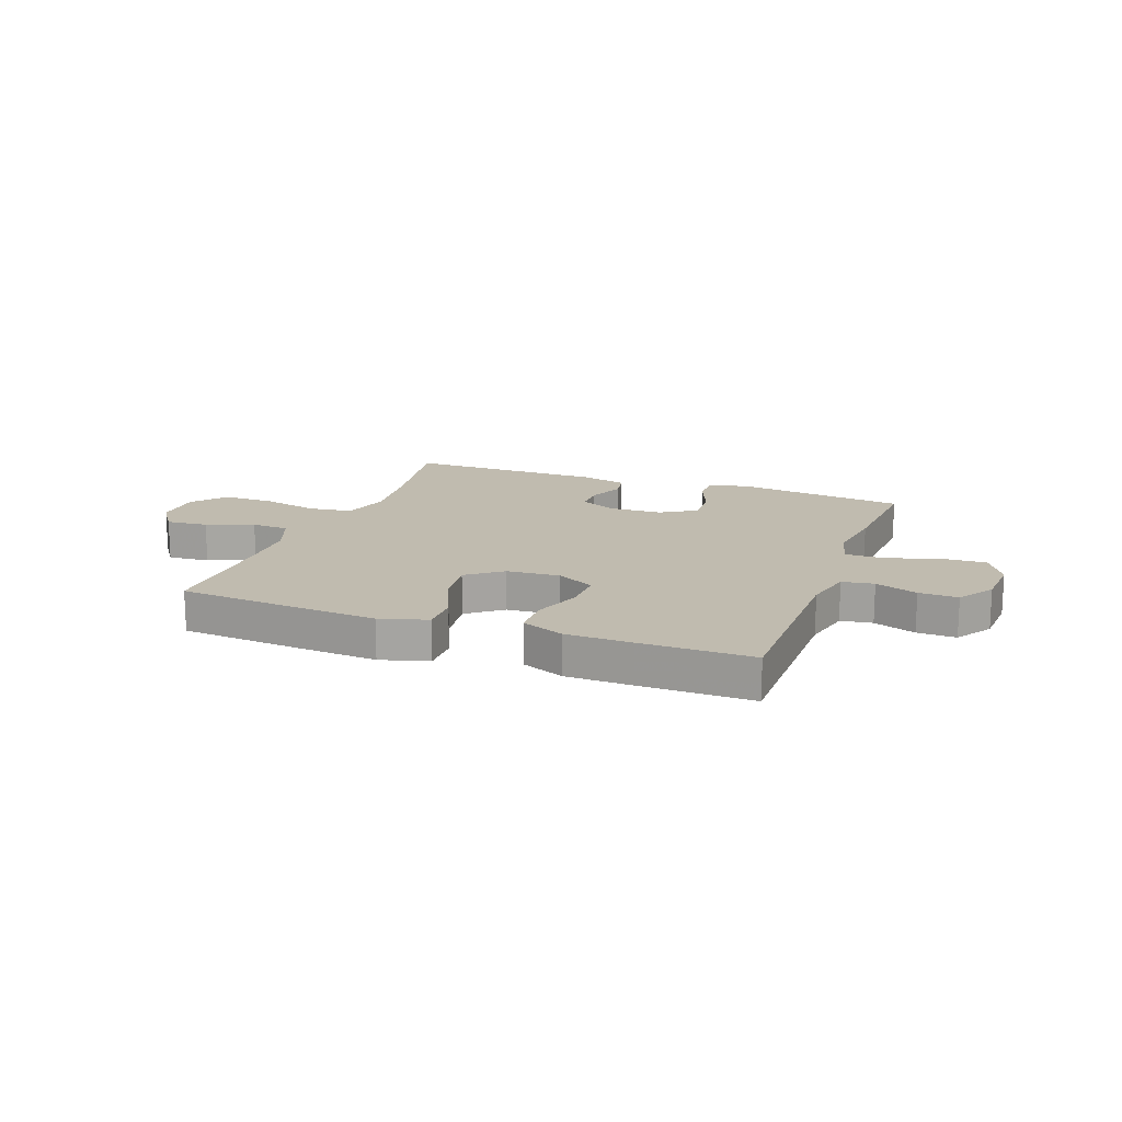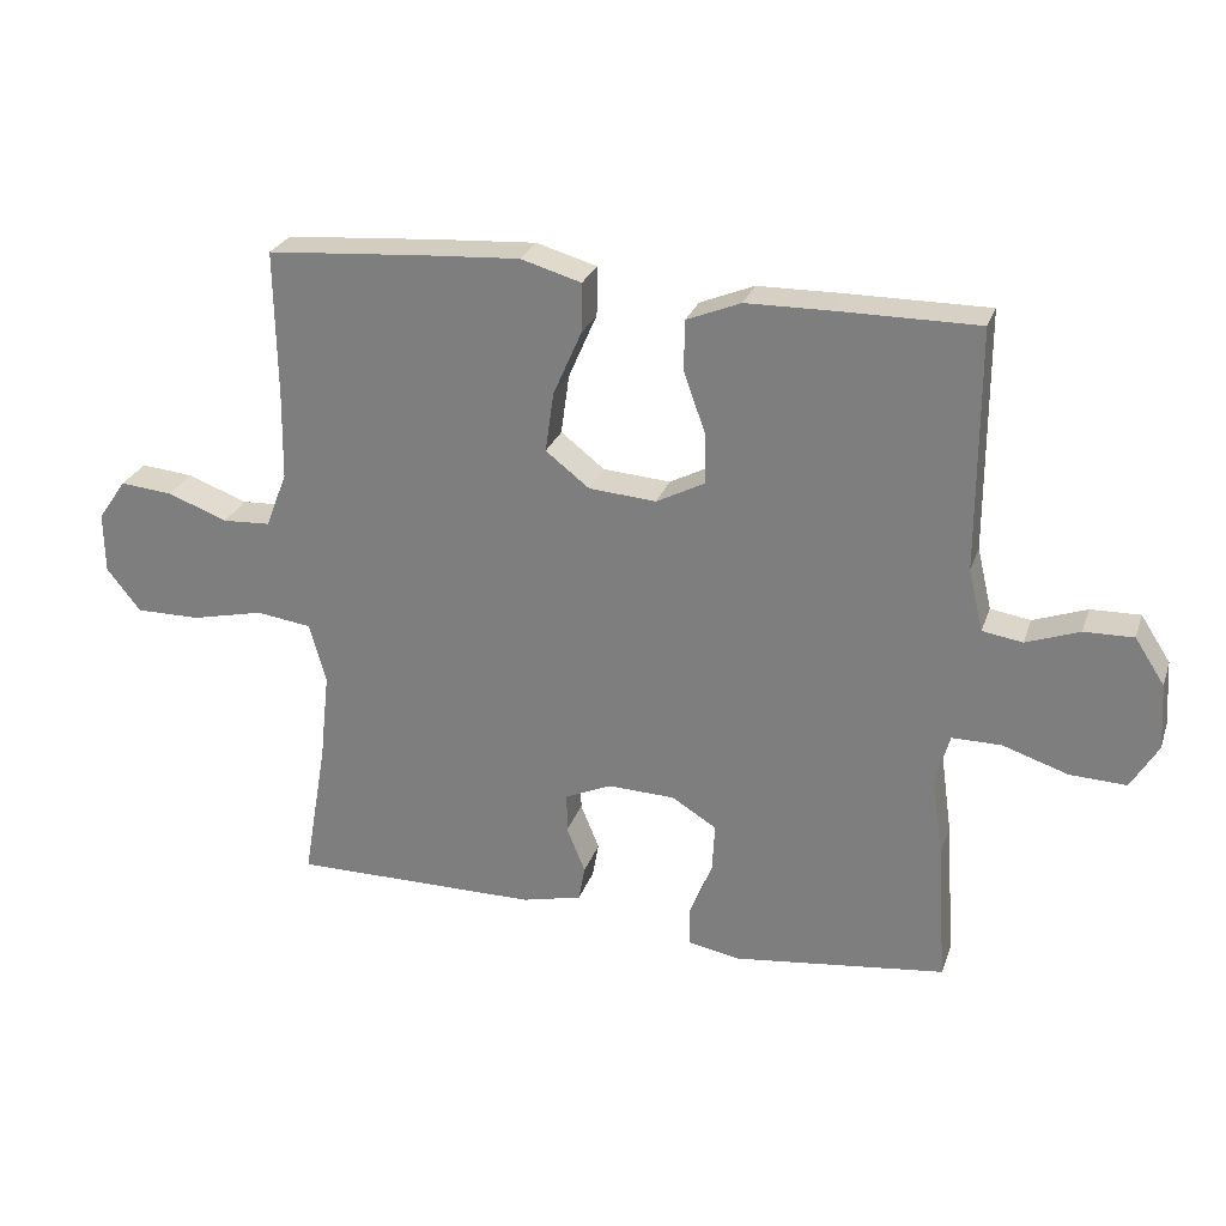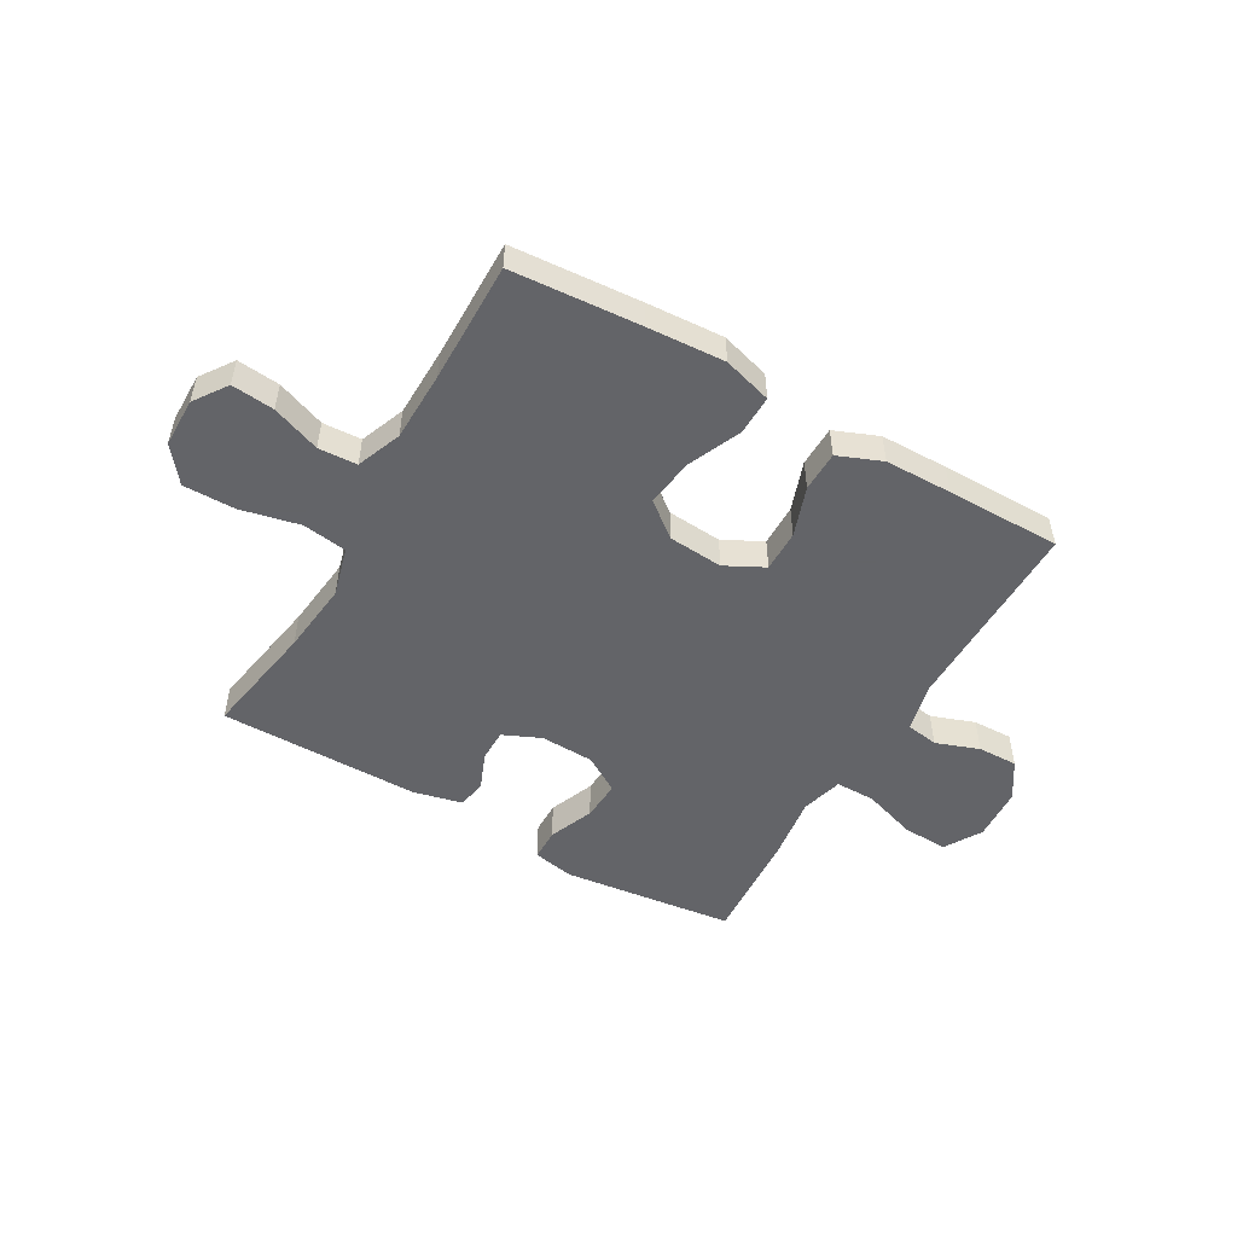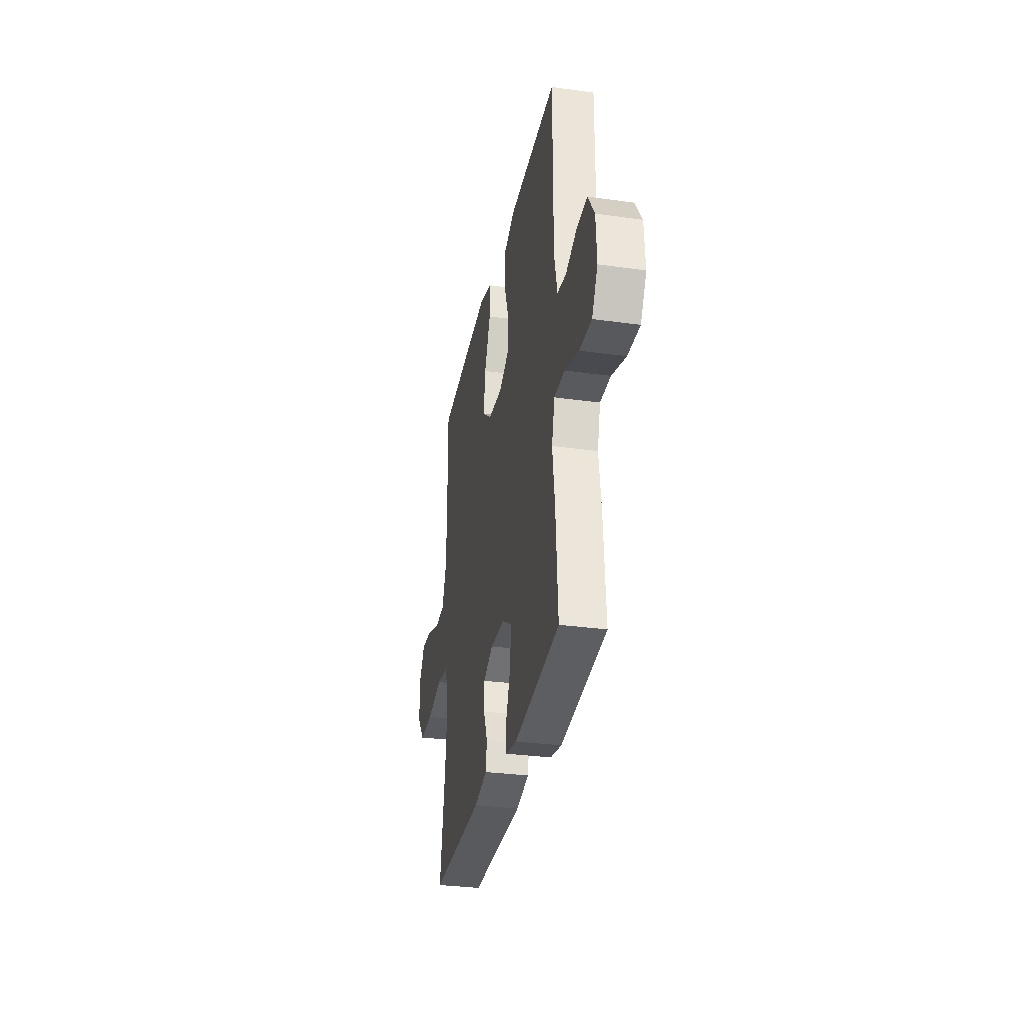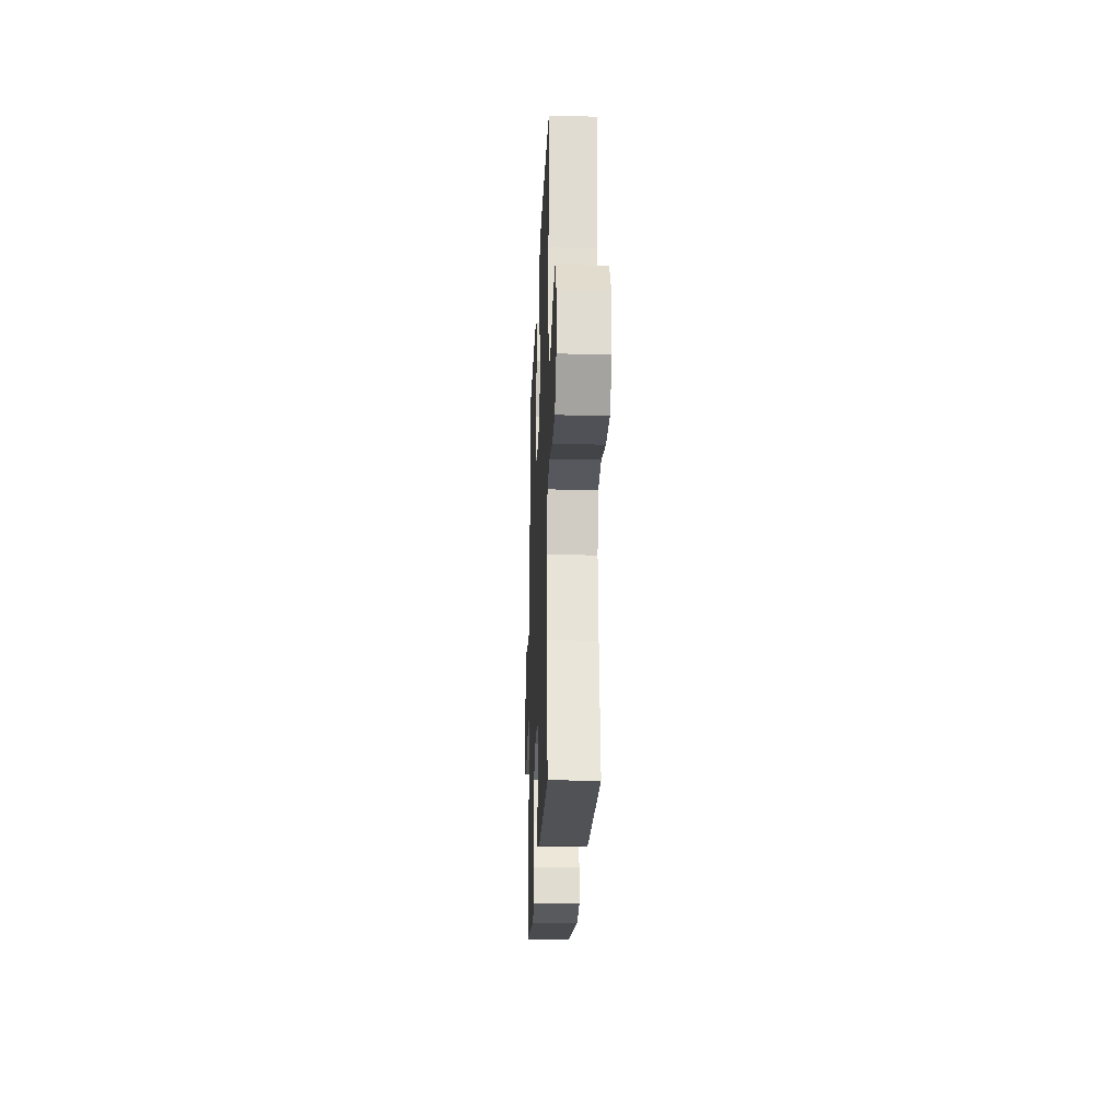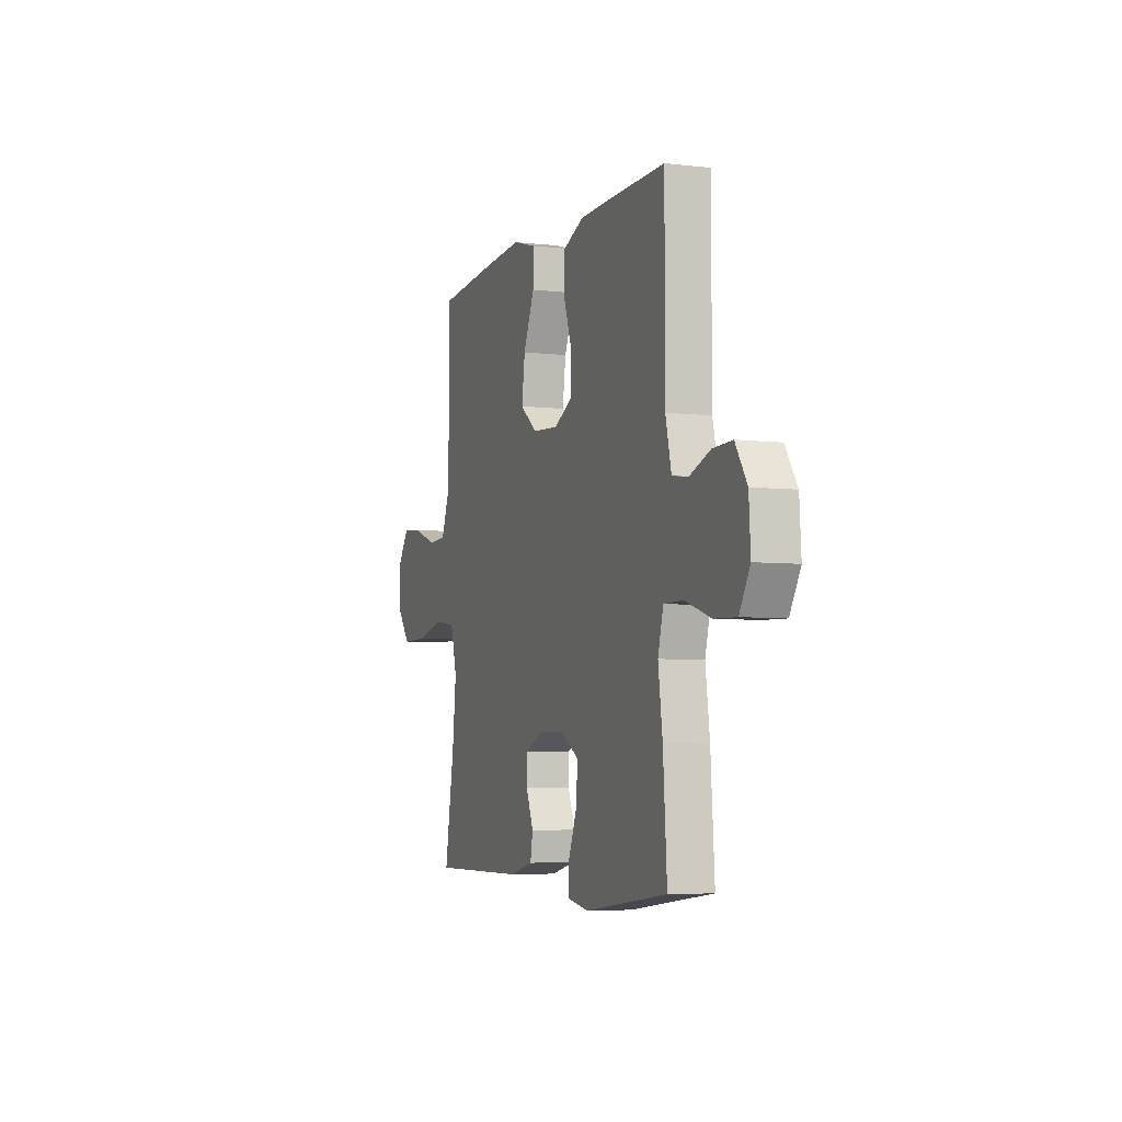
<metadata>
{"format":"obj","ext":"obj","renderer":"f3d","projection":"perspective","resolution":1024,"background":"white","views":[{"elev":16.0,"azim":20.4,"up":"+Y"},{"elev":26.8,"azim":17.0,"up":"+Z"},{"elev":-51.3,"azim":-30.1,"up":"+Y"},{"elev":-31.3,"azim":78.8,"up":"+Z"},{"elev":-21.0,"azim":-92.2,"up":"+Z"},{"elev":-5.3,"azim":70.0,"up":"+Z"}]}
</metadata>
<code>
v 0.5 0.07 -0.5
v 0.194 0.07 -0.538
v 0.119 0.07 -0.524
v 0.118 0.07 -0.467
v 0.15 0.07 -0.387
v 0.154 0.07 -0.316
v 0.089 0.07 -0.276
v -0.007 0.07 -0.273
v -0.074 0.07 -0.303
v -0.074 0.07 -0.36
v -0.047 0.07 -0.426
v -0.056 0.07 -0.477
v -0.143 0.07 -0.498
v -0.5 0.07 -0.5
v -0.465 0.07 -0.295
v -0.451 0.07 -0.166
v -0.475 0.07 -0.079
v -0.554 0.07 -0.068
v -0.659 0.07 -0.092
v -0.752 0.07 -0.093
v -0.801 0.07 -0.031
v -0.802 0.07 0.057
v -0.761 0.07 0.116
v -0.685 0.07 0.109
v -0.599 0.07 0.077
v -0.53 0.07 0.081
v -0.499 0.07 0.161
v -0.497 0.07 0.285
v -0.5 0.07 0.5
v -0.271 0.07 0.518
v -0.133 0.07 0.527
v -0.046 0.07 0.502
v -0.047 0.07 0.431
v -0.088 0.07 0.337
v -0.1 0.07 0.251
v -0.037 0.07 0.202
v 0.06 0.07 0.195
v 0.129 0.07 0.231
v 0.128 0.07 0.305
v 0.097 0.07 0.393
v 0.098 0.07 0.465
v 0.176 0.07 0.497
v 0.296 0.07 0.499
v 0.5 0.07 0.5
v 0.5 0.07 0.152
v 0.521 0.07 0.063
v 0.579 0.07 0.054
v 0.656 0.07 0.082
v 0.727 0.07 0.084
v 0.77 0.07 0.018
v 0.776 0.07 -0.077
v 0.737 0.07 -0.143
v 0.656 0.07 -0.14
v 0.561 0.07 -0.109
v 0.49 0.07 -0.109
v 0.47 0.07 -0.183
v 0.486 0.07 -0.298
v 0.5 0 -0.5
v 0.194 0 -0.538
v 0.119 0 -0.524
v 0.118 0 -0.467
v 0.15 0 -0.387
v 0.154 0 -0.316
v 0.089 0 -0.276
v -0.007 0 -0.273
v -0.074 0 -0.303
v -0.074 0 -0.36
v -0.047 0 -0.426
v -0.056 0 -0.477
v -0.143 0 -0.498
v -0.5 0 -0.5
v -0.465 0 -0.295
v -0.451 0 -0.166
v -0.475 0 -0.079
v -0.554 0 -0.068
v -0.659 0 -0.092
v -0.752 0 -0.093
v -0.801 0 -0.031
v -0.802 0 0.057
v -0.761 0 0.116
v -0.685 0 0.109
v -0.599 0 0.077
v -0.53 0 0.081
v -0.499 0 0.161
v -0.497 0 0.285
v -0.5 0 0.5
v -0.271 0 0.518
v -0.133 0 0.527
v -0.046 0 0.502
v -0.047 0 0.431
v -0.088 0 0.337
v -0.1 0 0.251
v -0.037 0 0.202
v 0.06 0 0.195
v 0.129 0 0.231
v 0.128 0 0.305
v 0.097 0 0.393
v 0.098 0 0.465
v 0.176 0 0.497
v 0.296 0 0.499
v 0.5 0 0.5
v 0.5 0 0.152
v 0.521 0 0.063
v 0.579 0 0.054
v 0.656 0 0.082
v 0.727 0 0.084
v 0.77 0 0.018
v 0.776 0 -0.077
v 0.737 0 -0.143
v 0.656 0 -0.14
v 0.561 0 -0.109
v 0.49 0 -0.109
v 0.47 0 -0.183
v 0.486 0 -0.298
f 3 4 5
f 2 3 5
f 1 2 5
f 57 1 5
f 56 57 5
f 55 56 5 6
f 52 53 54
f 51 52 54
f 50 51 54
f 49 50 54
f 48 49 54
f 47 48 54
f 46 47 54 55
f 55 6 7
f 46 55 7
f 45 46 7
f 43 44 45
f 42 43 45
f 41 42 45
f 40 41 45
f 39 40 45
f 38 39 45
f 45 7 8
f 38 45 8
f 37 38 8
f 32 33 34
f 31 32 34
f 30 31 34
f 29 30 34
f 28 29 34
f 27 28 34 35
f 26 27 35 36
f 23 24 25
f 22 23 25
f 21 22 25
f 20 21 25
f 19 20 25
f 18 19 25
f 17 18 25 26
f 13 14 15
f 12 13 15
f 11 12 15
f 10 11 15
f 9 10 15 16
f 37 8 9
f 36 37 9
f 26 36 9
f 17 26 9
f 9 16 17
f 62 61 60
f 62 60 59
f 62 59 58
f 62 58 114
f 62 114 113
f 63 62 113 112
f 111 110 109
f 111 109 108
f 111 108 107
f 111 107 106
f 111 106 105
f 111 105 104
f 112 111 104 103
f 64 63 112
f 64 112 103
f 64 103 102
f 102 101 100
f 102 100 99
f 102 99 98
f 102 98 97
f 102 97 96
f 102 96 95
f 65 64 102
f 65 102 95
f 65 95 94
f 91 90 89
f 91 89 88
f 91 88 87
f 91 87 86
f 91 86 85
f 92 91 85 84
f 93 92 84 83
f 82 81 80
f 82 80 79
f 82 79 78
f 82 78 77
f 82 77 76
f 82 76 75
f 83 82 75 74
f 72 71 70
f 72 70 69
f 72 69 68
f 72 68 67
f 73 72 67 66
f 66 65 94
f 66 94 93
f 66 93 83
f 66 83 74
f 74 73 66
f 1 58 59 2
f 2 59 60 3
f 3 60 61 4
f 4 61 62 5
f 5 62 63 6
f 6 63 64 7
f 7 64 65 8
f 8 65 66 9
f 9 66 67 10
f 10 67 68 11
f 11 68 69 12
f 12 69 70 13
f 13 70 71 14
f 14 71 72 15
f 15 72 73 16
f 16 73 74 17
f 17 74 75 18
f 18 75 76 19
f 19 76 77 20
f 20 77 78 21
f 21 78 79 22
f 22 79 80 23
f 23 80 81 24
f 24 81 82 25
f 25 82 83 26
f 26 83 84 27
f 27 84 85 28
f 28 85 86 29
f 29 86 87 30
f 30 87 88 31
f 31 88 89 32
f 32 89 90 33
f 33 90 91 34
f 34 91 92 35
f 35 92 93 36
f 36 93 94 37
f 37 94 95 38
f 38 95 96 39
f 39 96 97 40
f 40 97 98 41
f 41 98 99 42
f 42 99 100 43
f 43 100 101 44
f 44 101 102 45
f 45 102 103 46
f 46 103 104 47
f 47 104 105 48
f 48 105 106 49
f 49 106 107 50
f 50 107 108 51
f 51 108 109 52
f 52 109 110 53
f 53 110 111 54
f 54 111 112 55
f 55 112 113 56
f 56 113 114 57
f 57 114 58 1

</code>
